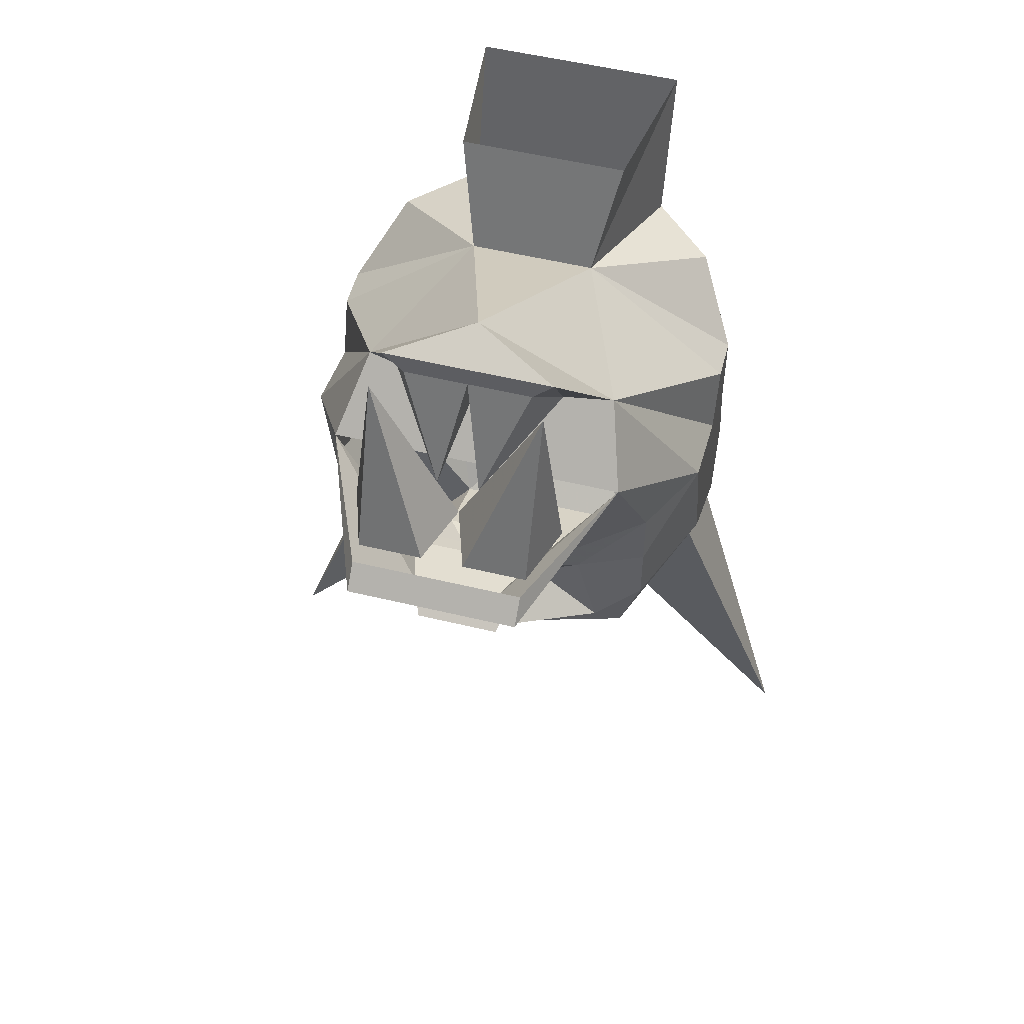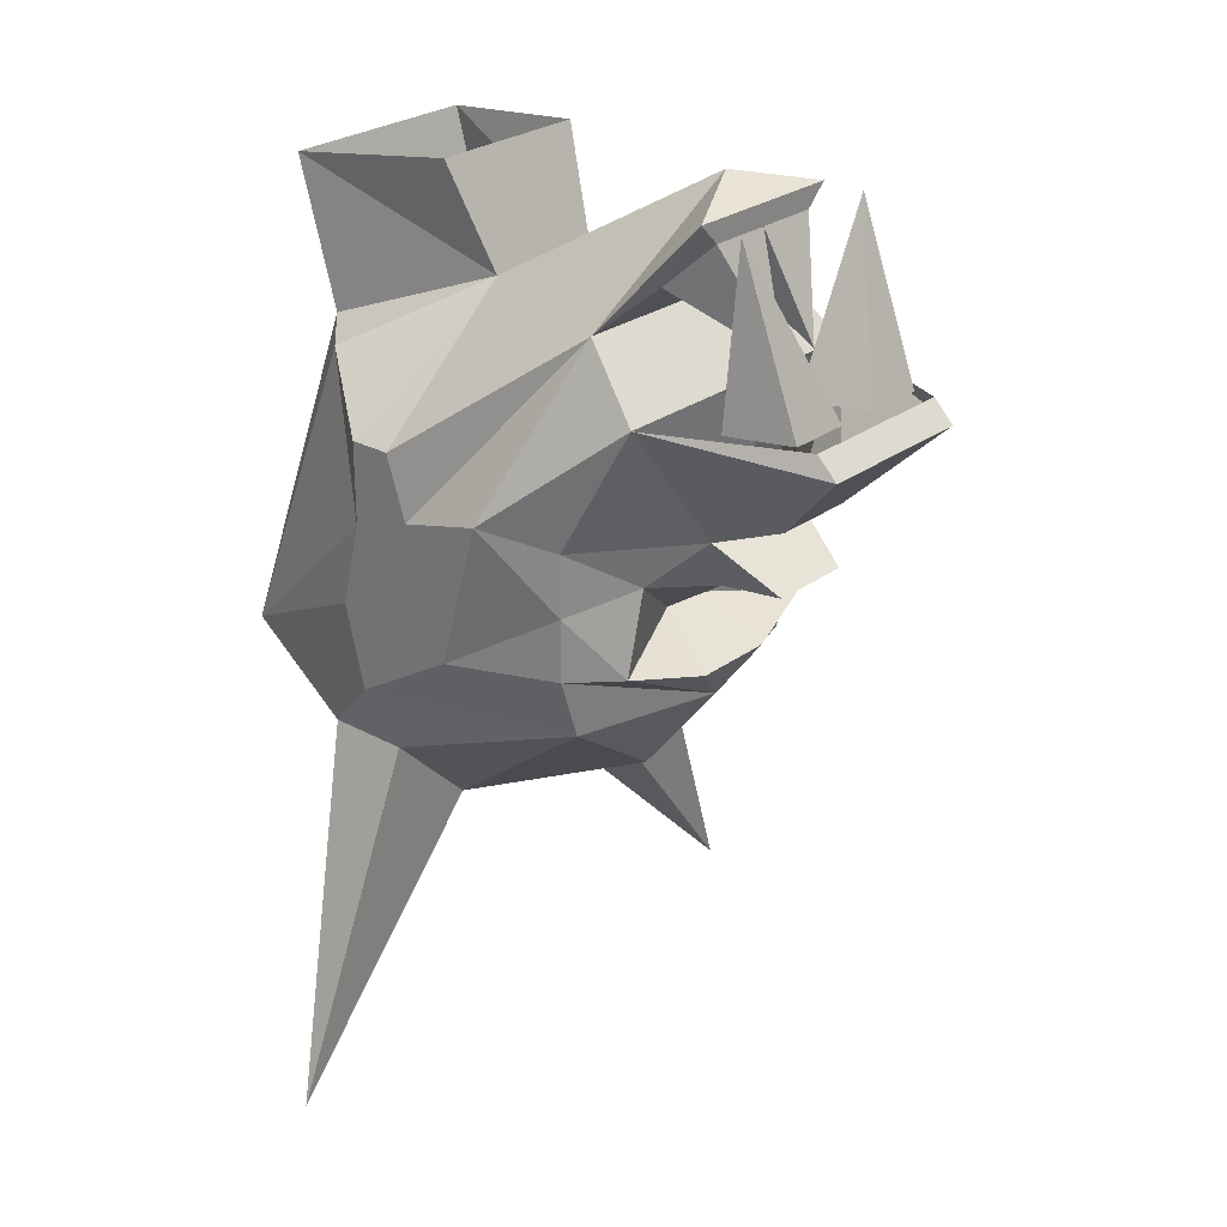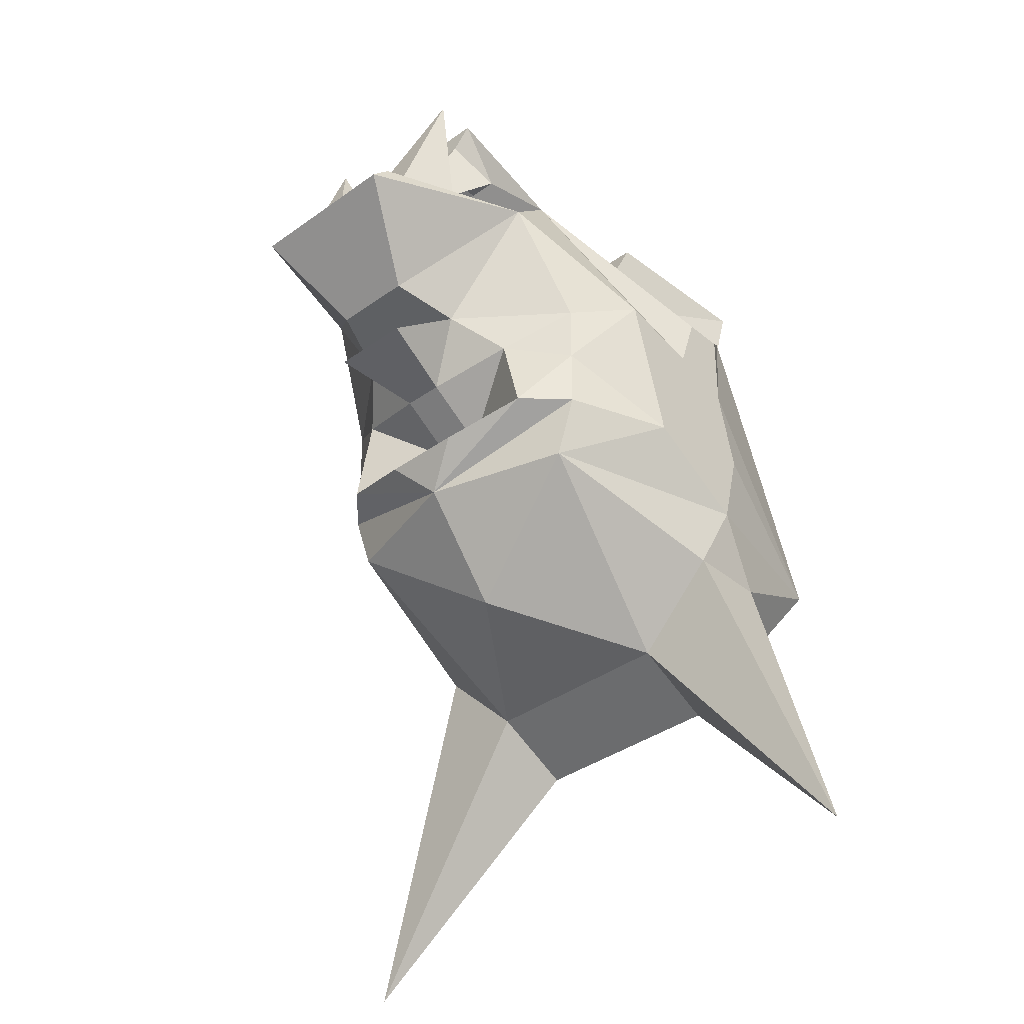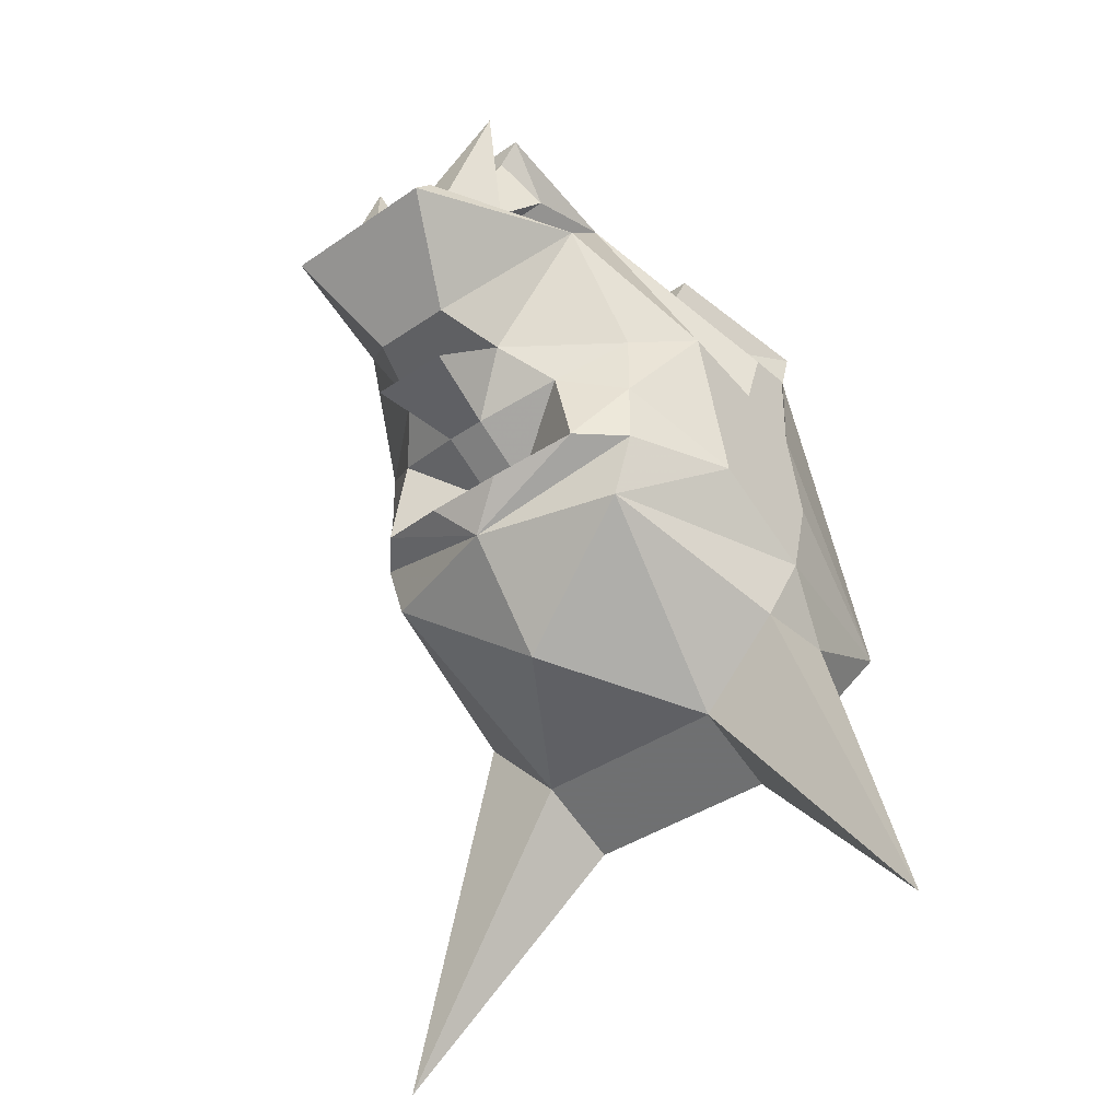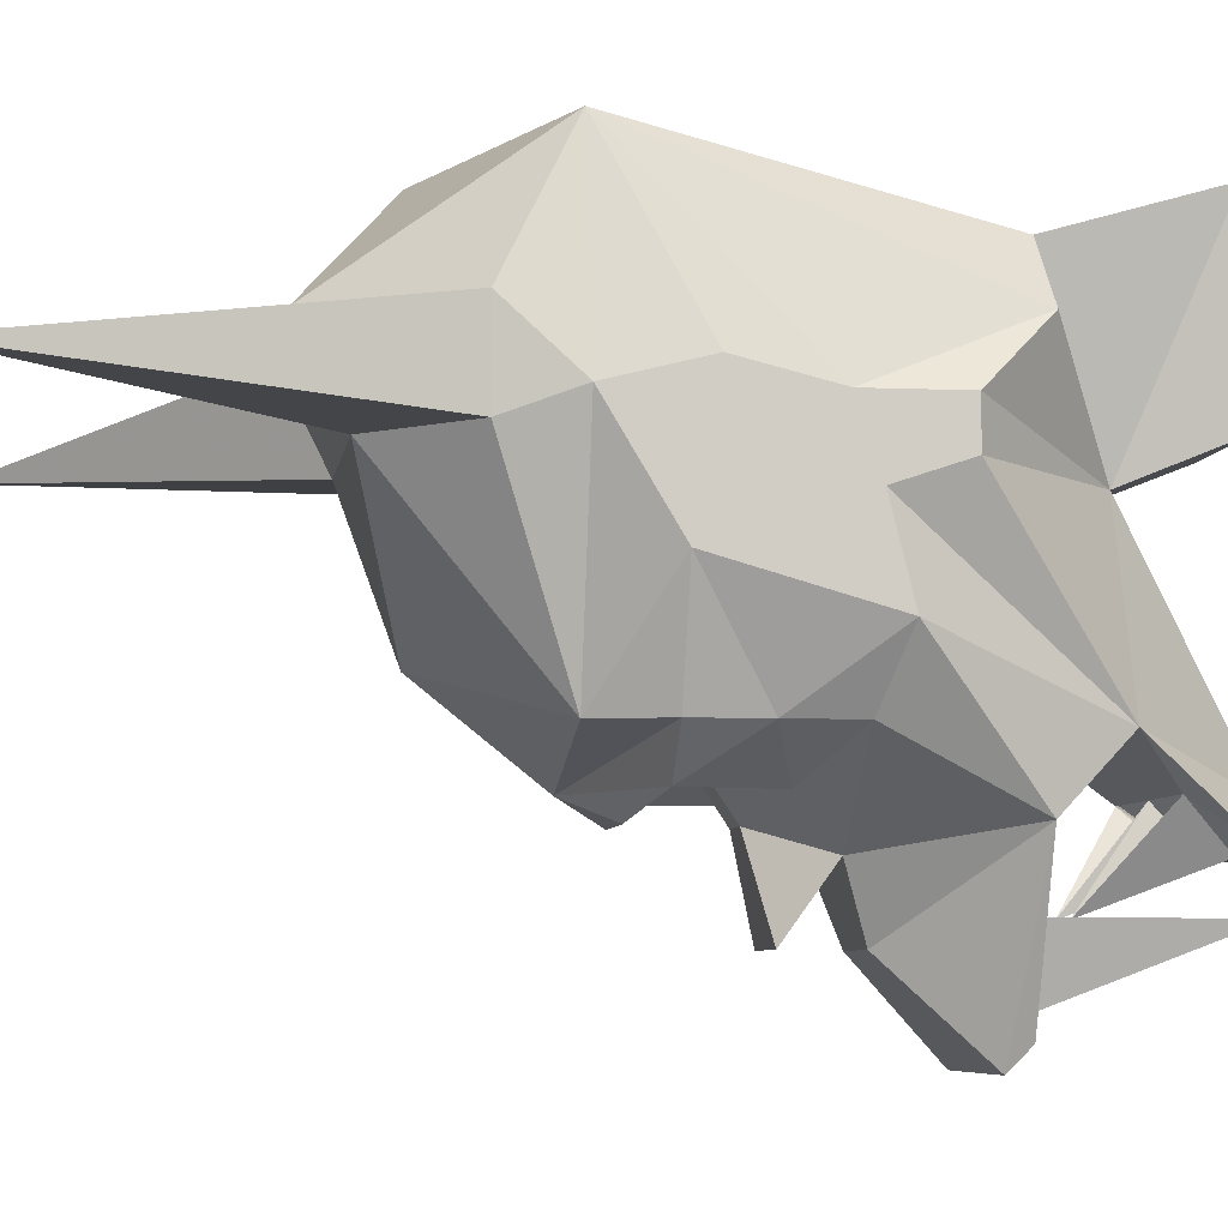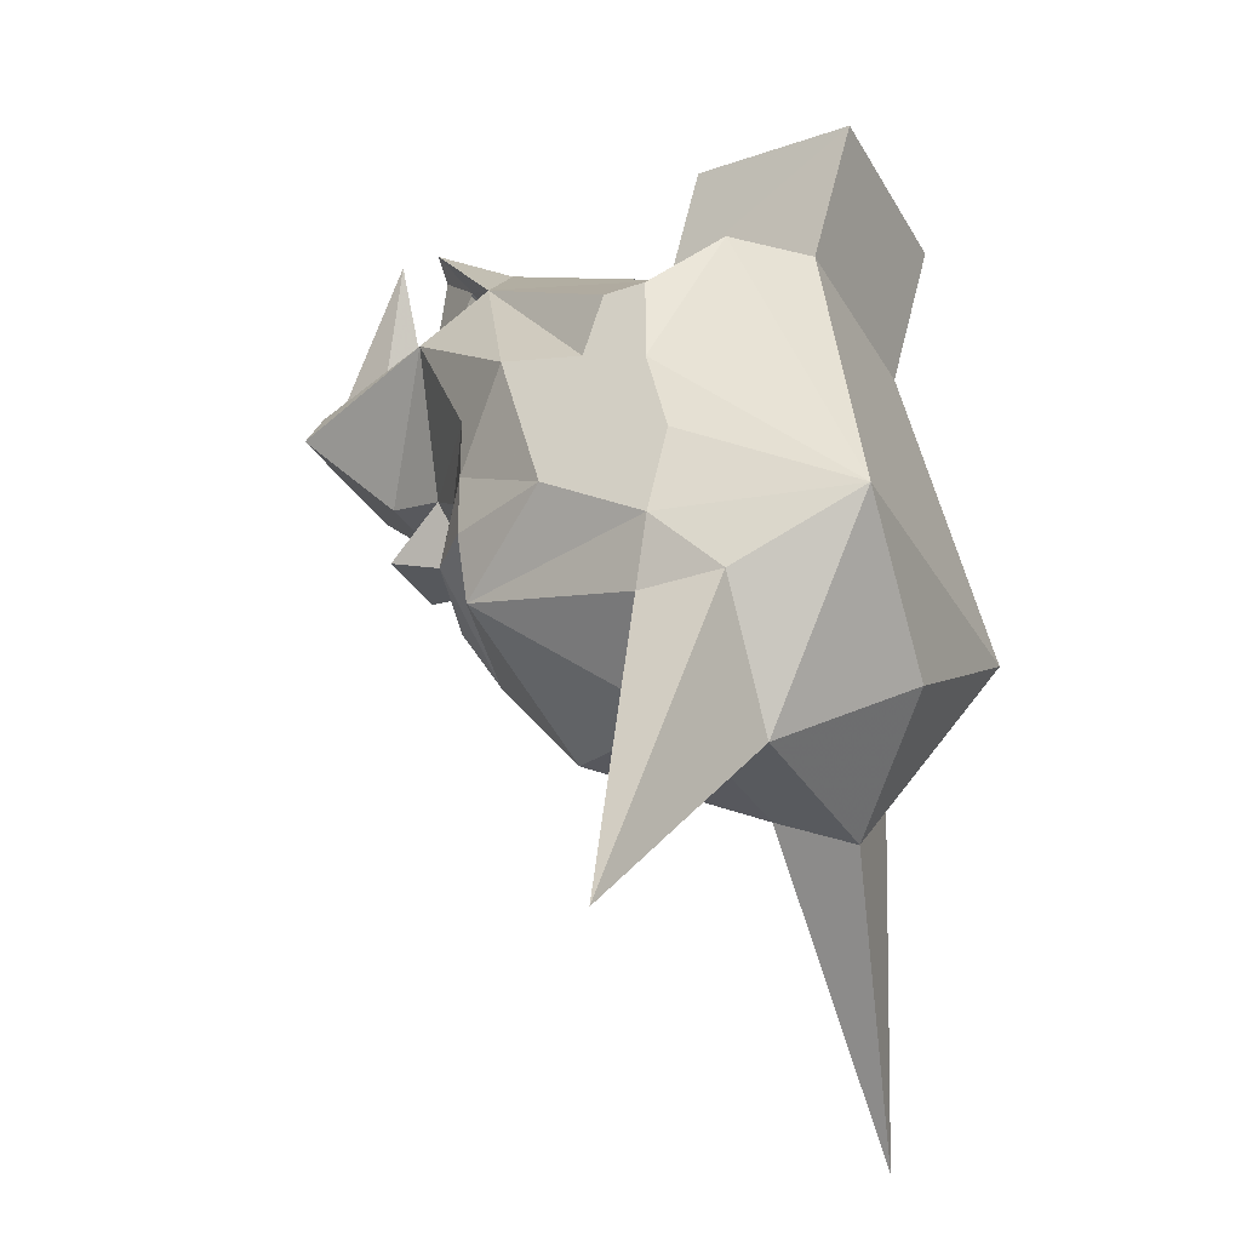
<metadata>
{"format":"obj","ext":"obj","renderer":"f3d","projection":"perspective","resolution":1024,"background":"white","views":[{"elev":53.3,"azim":-165.5,"up":"+Y"},{"elev":26.4,"azim":130.9,"up":"+Y"},{"elev":-36.8,"azim":-137.0,"up":"+Y"},{"elev":-37.8,"azim":-138.4,"up":"+Y"},{"elev":-6.0,"azim":82.2,"up":"+Z"},{"elev":-32.0,"azim":-64.3,"up":"+Y"}]}
</metadata>
<code>
v 0.007812 -1.406 -0.1016
v 0.007812 -1.391 -0.125
v 0.03906 -1.383 -0.1172
v 0.04688 -1.414 -0.1172
v 0.01562 -1.422 -0.125
v -0.007812 -1.406 -0.1016
v -0.007812 -1.391 -0.125
v -0.01562 -1.383 -0.1562
v 0.01562 -1.383 -0.1562
v 0.02344 -1.367 -0.1328
v 0.0625 -1.367 -0.1016
v 0.0625 -1.391 -0.1016
v 0.0625 -1.414 -0.1016
v 0 -1.438 -0.1172
v -0.01562 -1.422 -0.125
v -0.04688 -1.414 -0.1172
v -0.03906 -1.383 -0.1172
v -0.02344 -1.367 -0.1328
v 0 -1.367 -0.1328
v 0.01562 -1.359 -0.1562
v 0.05469 -1.32 -0.125
v 0.07812 -1.359 -0.07812
v 0.07812 -1.414 -0.0625
v 0.05469 -1.438 -0.1016
v 0 -1.477 -0.08594
v -0.05469 -1.438 -0.1016
v -0.0625 -1.414 -0.1016
v -0.0625 -1.391 -0.1016
v -0.0625 -1.367 -0.1016
v -0.05469 -1.32 -0.125
v -0.01562 -1.359 -0.1562
v -0.03125 -1.328 -0.1875
v 0.03125 -1.328 -0.1875
v 0.03125 -1.32 -0.1797
v -0.03125 -1.32 -0.1797
v -0.03125 -1.32 -0.1719
v -0.03906 -1.32 -0.1484
v -0.03125 -1.258 -0.1484
v -0.007812 -1.32 -0.1719
v 0 -1.32 -0.1484
v 0.007812 -1.32 -0.1719
v 0.03125 -1.258 -0.1484
v 0.03125 -1.32 -0.1719
v 0.03906 -1.32 -0.1484
v 0.02344 -1.266 -0.1328
v 0.03125 -1.281 -0.1172
v 0.007812 -1.305 -0.1484
v 0 -1.266 -0.1328
v 0.03125 -1.258 -0.1328
v 0.04688 -1.297 -0.1016
v 0 -1.281 -0.1172
v -0.04688 -1.297 -0.1016
v -0.03125 -1.281 -0.1172
v -0.03125 -1.258 -0.1328
v -0.02344 -1.266 -0.1328
v -0.007812 -1.305 -0.1484
v 0 -1.25 -0.1172
v 0.02344 -1.297 -0.03906
v 0.07812 -1.344 -0.03906
v 0.07812 -1.367 -0.04688
v -0.07812 -1.359 -0.07812
v -0.07812 -1.367 -0.04688
v -0.07812 -1.344 -0.03906
v -0.02344 -1.297 -0.03906
v 0.03906 -1.266 0.03906
v 0.03906 -1.32 0.02344
v 0.03125 -1.258 -0.02344
v -0.03125 -1.258 -0.02344
v -0.03906 -1.266 0.03906
v -0.03906 -1.32 0.02344
v 0.03906 -1.492 -0.03125
v -0.03906 -1.492 -0.03125
v -0.07031 -1.461 -0.03125
v -0.07812 -1.438 -0.02344
v -0.07812 -1.414 -0.0625
v -0.03906 -1.508 0
v 0.03906 -1.508 0
v 0 -1.477 0.03906
v -0.0625 -1.438 0.04688
v -0.07031 -1.461 0
v -0.1172 -1.594 -0.02344
v 0.1172 -1.594 -0.02344
v 0.07031 -1.461 0
v 0.0625 -1.438 0.04688
v -0.0625 -1.32 0
v -0.07812 -1.375 -0.02344
v -0.07812 -1.406 -0.01562
v 0.0625 -1.32 0
v 0.07812 -1.375 -0.02344
v 0.07812 -1.344 -0.02344
v 0.07812 -1.406 -0.01562
v 0.07812 -1.438 -0.02344
v 0.07031 -1.461 -0.03125
v -0.07812 -1.344 -0.02344
f 1 2 3
f 1 3 4
f 3 12 4
f 6 16 17
f 6 17 7
f 16 28 17
f 1 4 5
f 1 5 6
f 1 6 7
f 1 7 2
f 2 7 8
f 2 8 9
f 2 9 10
f 2 10 3
f 3 10 11
f 3 11 12
f 4 12 13
f 4 13 14
f 4 14 5
f 5 14 15
f 5 15 6
f 6 15 16
f 7 17 18
f 7 18 8
f 8 18 19
f 8 19 9
f 9 19 10
f 10 19 20
f 10 20 21
f 10 21 11
f 11 21 22
f 11 22 12
f 12 22 23
f 12 23 13
f 13 23 24
f 13 24 14
f 14 24 25
f 14 25 26
f 14 26 27
f 14 27 16
f 14 16 15
f 17 28 29
f 17 29 18
f 18 29 30
f 18 30 31
f 18 31 19
f 19 31 20
f 20 31 32
f 20 32 33
f 20 33 21
f 21 33 34
f 34 33 35
f 35 33 32
f 35 32 30
f 30 32 31
f 45 48 49
f 45 49 46
f 46 49 50
f 46 50 51
f 51 50 52
f 51 52 53
f 53 52 54
f 53 54 55
f 49 48 54
f 49 54 57
f 49 57 50
f 50 57 58
f 50 58 59
f 50 59 60
f 50 60 22
f 50 22 21
f 50 21 52
f 52 21 30
f 52 30 61
f 52 61 62
f 52 62 63
f 52 63 64
f 52 64 57
f 52 57 54
f 55 54 48
f 65 66 58
f 65 58 67
f 67 58 68
f 68 58 64
f 68 64 69
f 69 64 70
f 69 70 66
f 69 66 65
f 64 58 57
f 25 24 71
f 25 71 72
f 25 72 26
f 26 72 73
f 26 73 74
f 26 74 75
f 26 75 27
f 27 75 28
f 27 28 16
f 76 77 78
f 76 78 79
f 76 79 80
f 76 72 71
f 76 71 77
f 77 83 84
f 77 84 78
f 78 84 79
f 79 84 70
f 79 70 85
f 79 85 86
f 79 86 87
f 79 87 74
f 79 74 80
f 80 74 73
f 88 66 84
f 88 84 89
f 88 89 90
f 88 90 58
f 88 58 66
f 91 89 84
f 91 84 92
f 91 92 89
f 89 92 23
f 89 23 60
f 89 60 90
f 90 60 59
f 90 59 58
f 92 24 23
f 24 92 93
f 24 93 71
f 83 93 92
f 83 92 84
f 94 62 86
f 94 86 85
f 94 85 64
f 94 64 63
f 94 63 62
f 75 86 62
f 75 62 61
f 75 61 28
f 28 61 29
f 29 61 30
f 86 75 74
f 86 74 87
f 23 22 60
f 70 64 85
f 66 70 84
f 36 37 38
f 36 38 39
f 39 38 40
f 41 40 42
f 41 42 43
f 43 42 44
f 45 46 47
f 45 47 48
f 53 55 56
f 56 55 48
f 56 48 51
f 51 48 47
f 76 80 81
f 76 81 72
f 77 71 82
f 77 82 83
f 80 73 81
f 81 73 72
f 71 93 82
f 82 93 83

</code>
